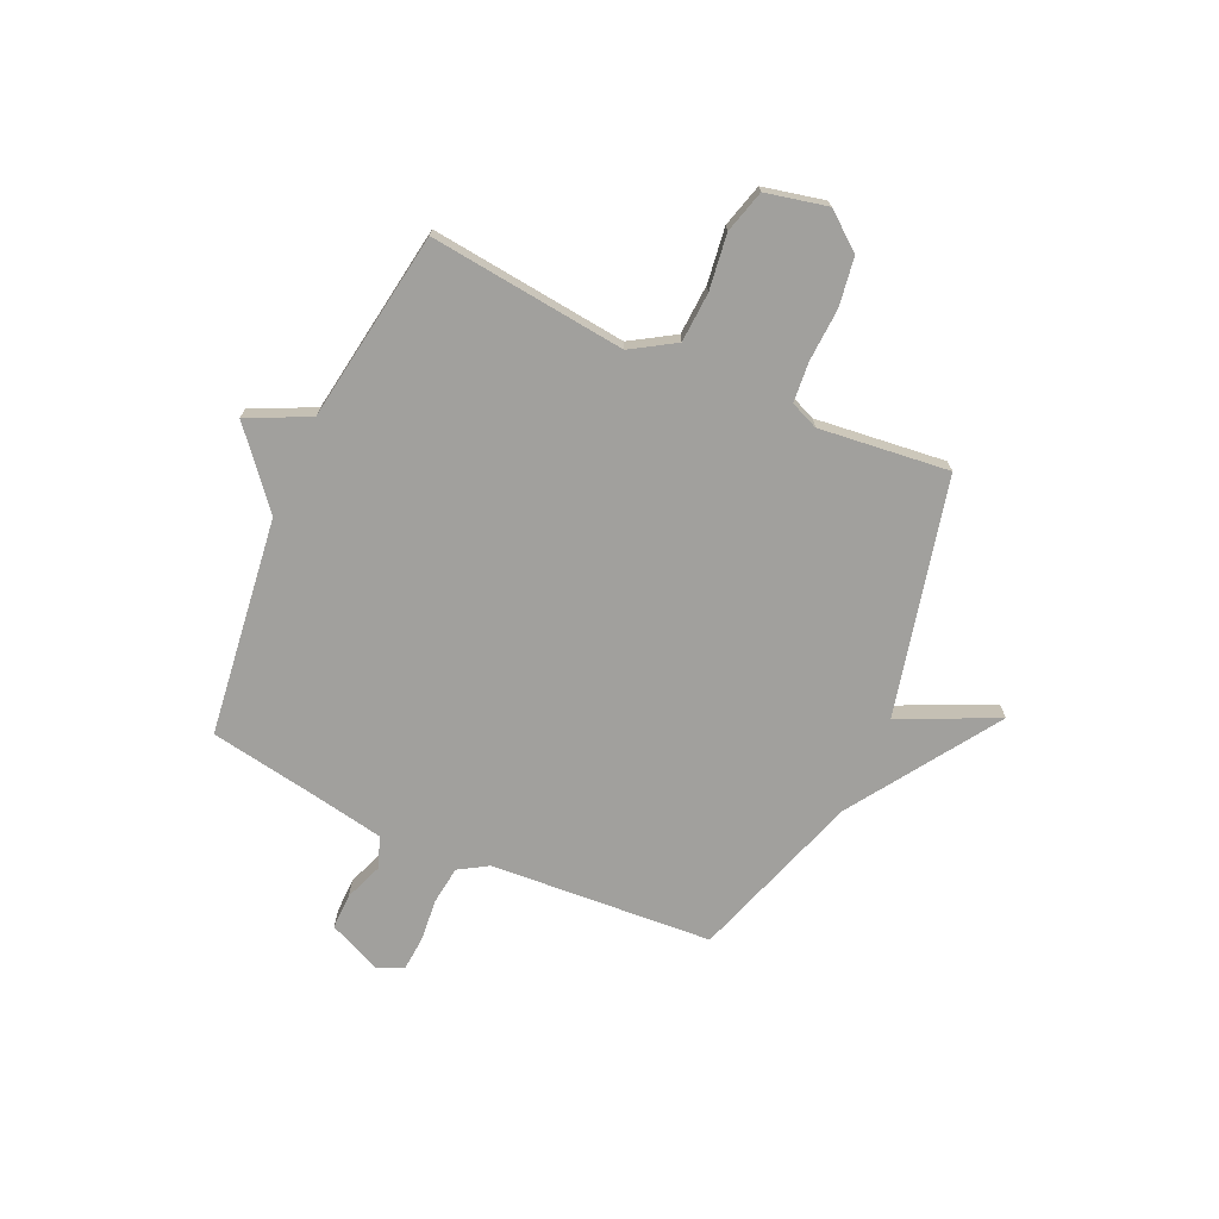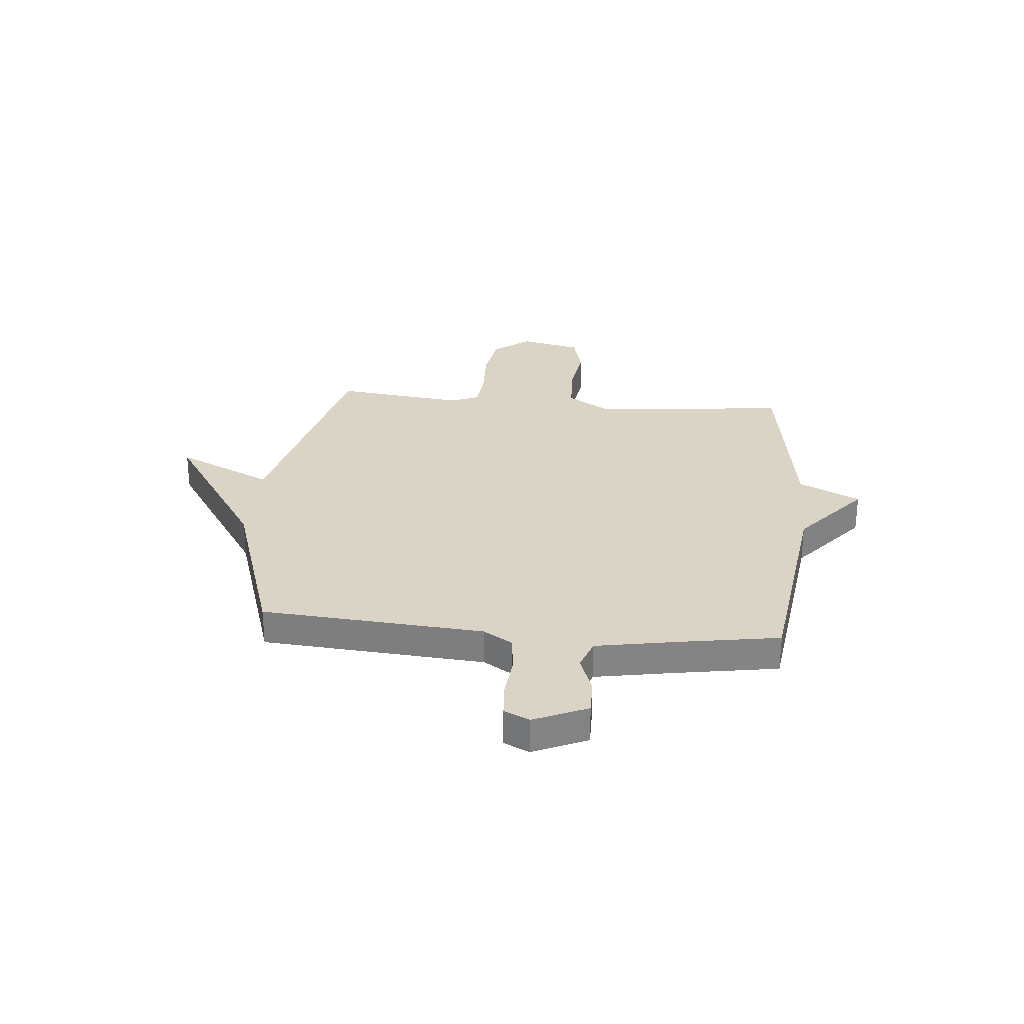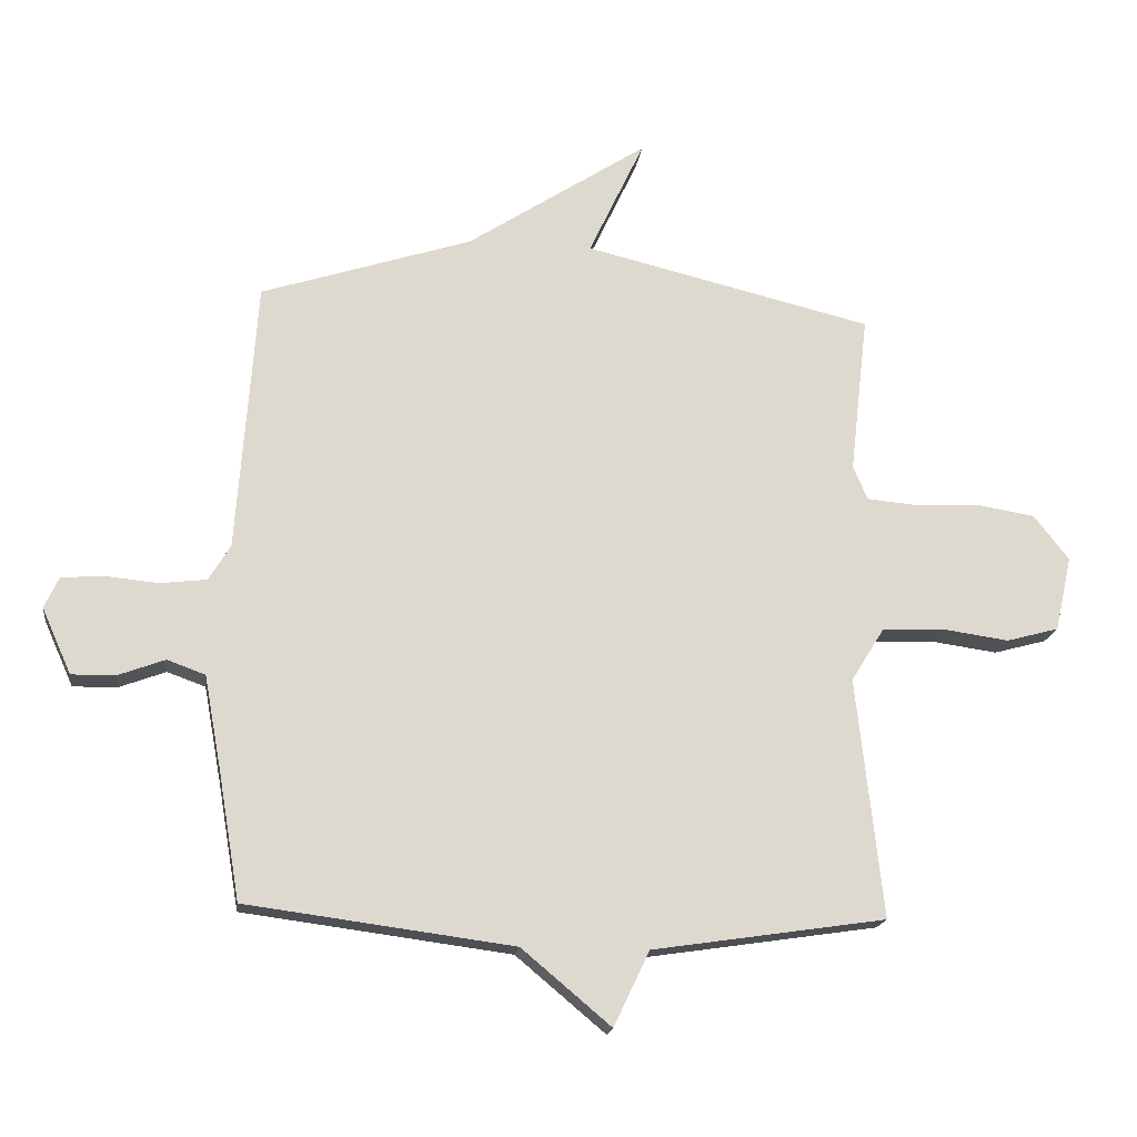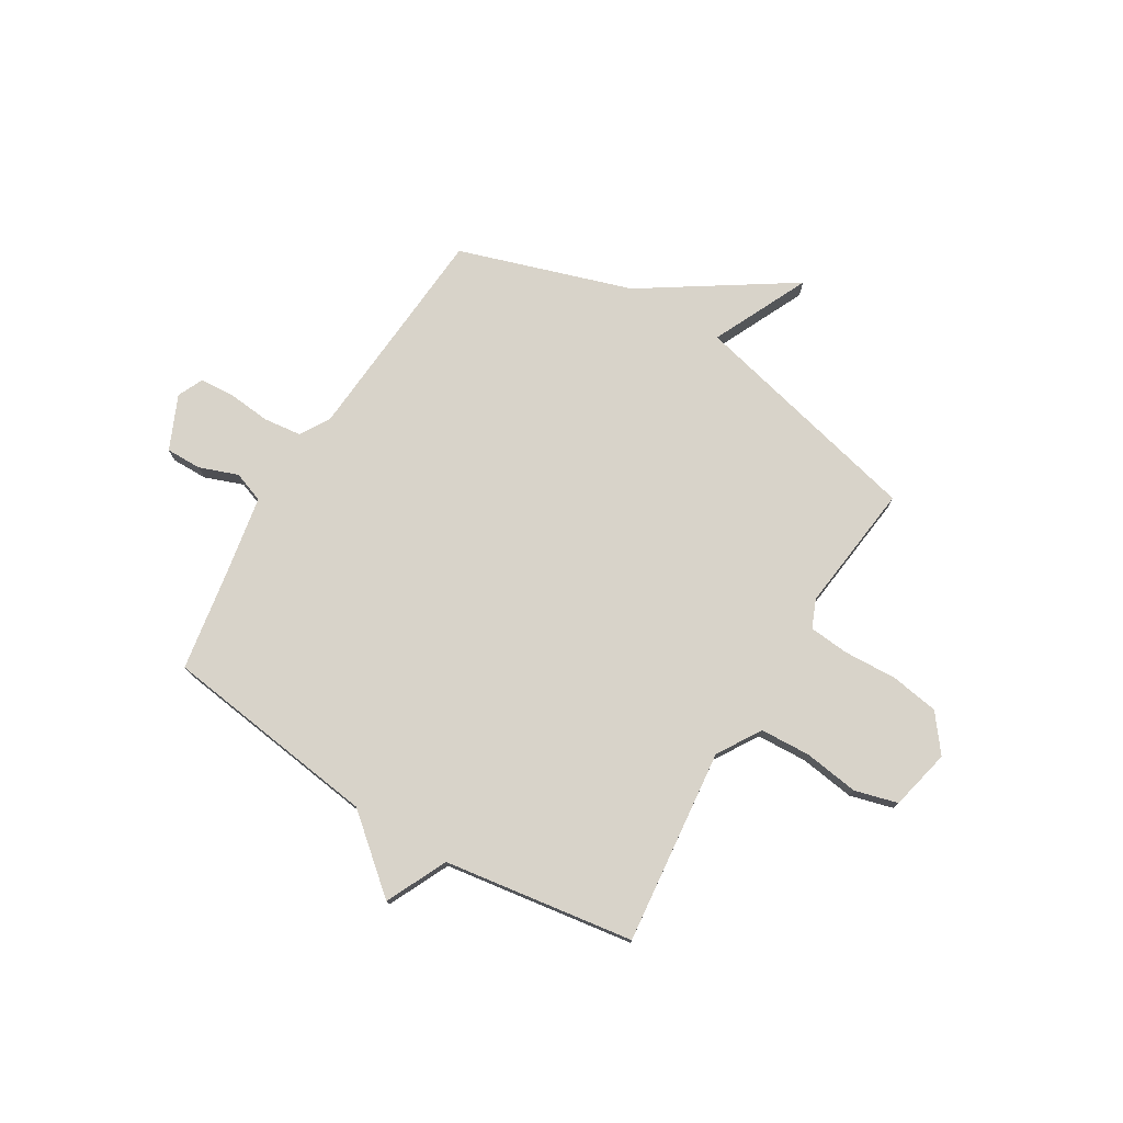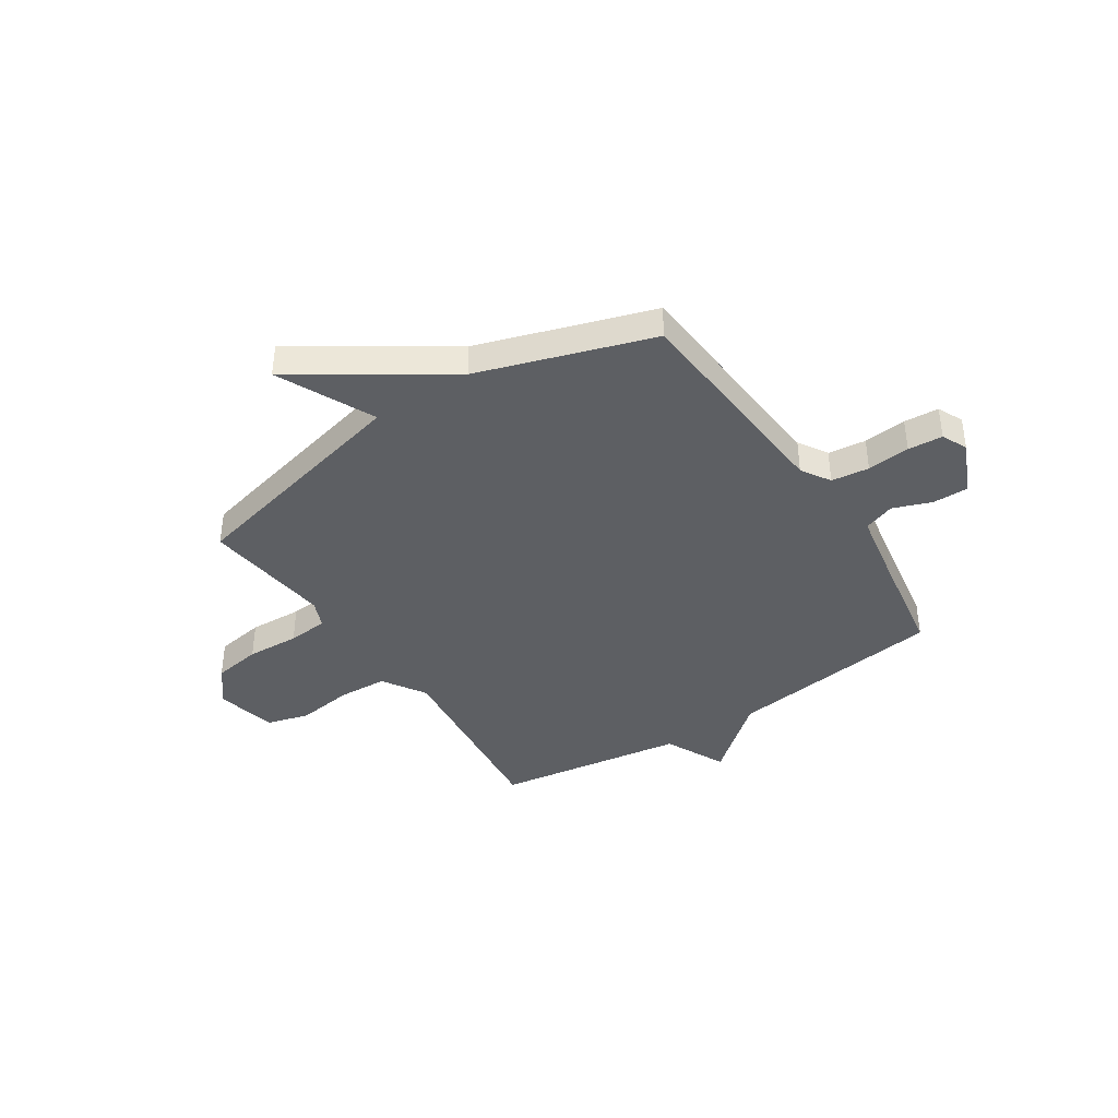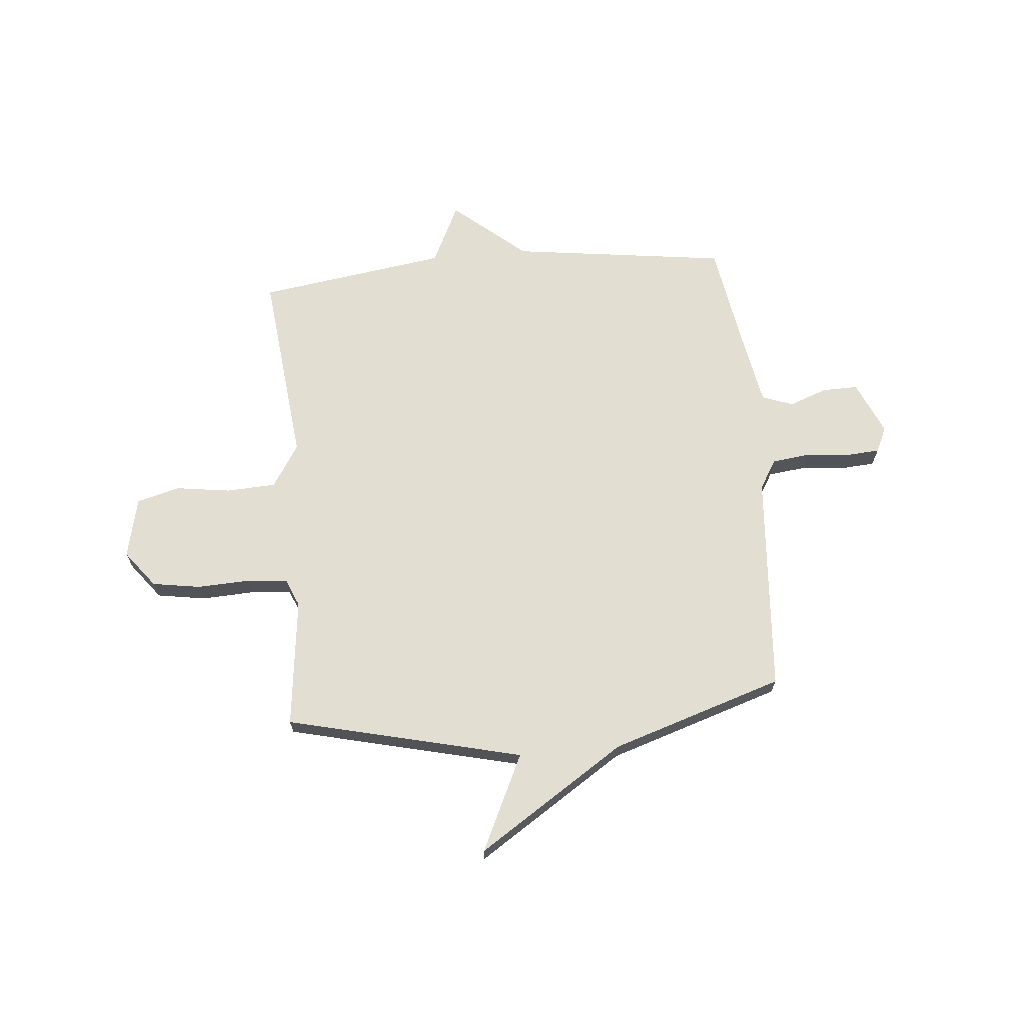
<metadata>
{"format":"obj","ext":"obj","renderer":"f3d","projection":"perspective","resolution":1024,"background":"white","views":[{"elev":-71.6,"azim":-114.5,"up":"+Y"},{"elev":28.9,"azim":95.4,"up":"+Y"},{"elev":-18.0,"azim":172.4,"up":"+Z"},{"elev":76.0,"azim":-148.8,"up":"+Y"},{"elev":-39.9,"azim":33.4,"up":"+Y"},{"elev":67.4,"azim":-5.0,"up":"+Y"}]}
</metadata>
<code>
v 0.5 0.07 -0.5
v 0.073 0.07 -0.556
v -0.07 0.07 -0.676
v -0.127 0.07 -0.556
v -0.5 0.07 -0.5
v -0.458 0.07 -0.116
v -0.511 0.07 -0.031
v -0.609 0.07 -0.026
v -0.717 0.07 -0.041
v -0.801 0.07 -0.018
v -0.828 0.07 0.102
v -0.772 0.07 0.174
v -0.677 0.07 0.189
v -0.573 0.07 0.184
v -0.494 0.07 0.191
v -0.471 0.07 0.246
v -0.5 0.07 0.5
v -0.038 0.07 0.61
v -0.127 0.07 0.8
v 0.162 0.07 0.61
v 0.5 0.07 0.5
v 0.531 0.07 0.065
v 0.566 0.07 0.008
v 0.64 0.07 -0.001
v 0.724 0.07 0.007
v 0.792 0.07 0.002
v 0.815 0.07 -0.048
v 0.768 0.07 -0.153
v 0.698 0.07 -0.152
v 0.623 0.07 -0.124
v 0.562 0.07 -0.146
v 0.534 0.07 -0.299
v 0.5 0 -0.5
v 0.073 0 -0.556
v -0.07 0 -0.676
v -0.127 0 -0.556
v -0.5 0 -0.5
v -0.458 0 -0.116
v -0.511 0 -0.031
v -0.609 0 -0.026
v -0.717 0 -0.041
v -0.801 0 -0.018
v -0.828 0 0.102
v -0.772 0 0.174
v -0.677 0 0.189
v -0.573 0 0.184
v -0.494 0 0.191
v -0.471 0 0.246
v -0.5 0 0.5
v -0.038 0 0.61
v -0.127 0 0.8
v 0.162 0 0.61
v 0.5 0 0.5
v 0.531 0 0.065
v 0.566 0 0.008
v 0.64 0 -0.001
v 0.724 0 0.007
v 0.792 0 0.002
v 0.815 0 -0.048
v 0.768 0 -0.153
v 0.698 0 -0.152
v 0.623 0 -0.124
v 0.562 0 -0.146
v 0.534 0 -0.299
f 28 29 30
f 27 28 30
f 26 27 30
f 25 26 30
f 24 25 30
f 23 24 30 31
f 22 23 31 32
f 32 1 2
f 22 32 2
f 21 22 2
f 20 21 2
f 16 17 18
f 15 16 18
f 12 13 14
f 11 12 14
f 10 11 14
f 9 10 14
f 8 9 14
f 7 8 14 15
f 6 7 15 18
f 4 5 6 18
f 2 3 4 18
f 18 19 20
f 2 18 20
f 62 61 60
f 62 60 59
f 62 59 58
f 62 58 57
f 62 57 56
f 63 62 56 55
f 64 63 55 54
f 34 33 64
f 34 64 54
f 34 54 53
f 34 53 52
f 50 49 48
f 50 48 47
f 46 45 44
f 46 44 43
f 46 43 42
f 46 42 41
f 46 41 40
f 47 46 40 39
f 50 47 39 38
f 50 38 37 36
f 50 36 35 34
f 52 51 50
f 52 50 34
f 1 33 34 2
f 2 34 35 3
f 3 35 36 4
f 4 36 37 5
f 5 37 38 6
f 6 38 39 7
f 7 39 40 8
f 8 40 41 9
f 9 41 42 10
f 10 42 43 11
f 11 43 44 12
f 12 44 45 13
f 13 45 46 14
f 14 46 47 15
f 15 47 48 16
f 16 48 49 17
f 17 49 50 18
f 18 50 51 19
f 19 51 52 20
f 20 52 53 21
f 21 53 54 22
f 22 54 55 23
f 23 55 56 24
f 24 56 57 25
f 25 57 58 26
f 26 58 59 27
f 27 59 60 28
f 28 60 61 29
f 29 61 62 30
f 30 62 63 31
f 31 63 64 32
f 32 64 33 1

</code>
